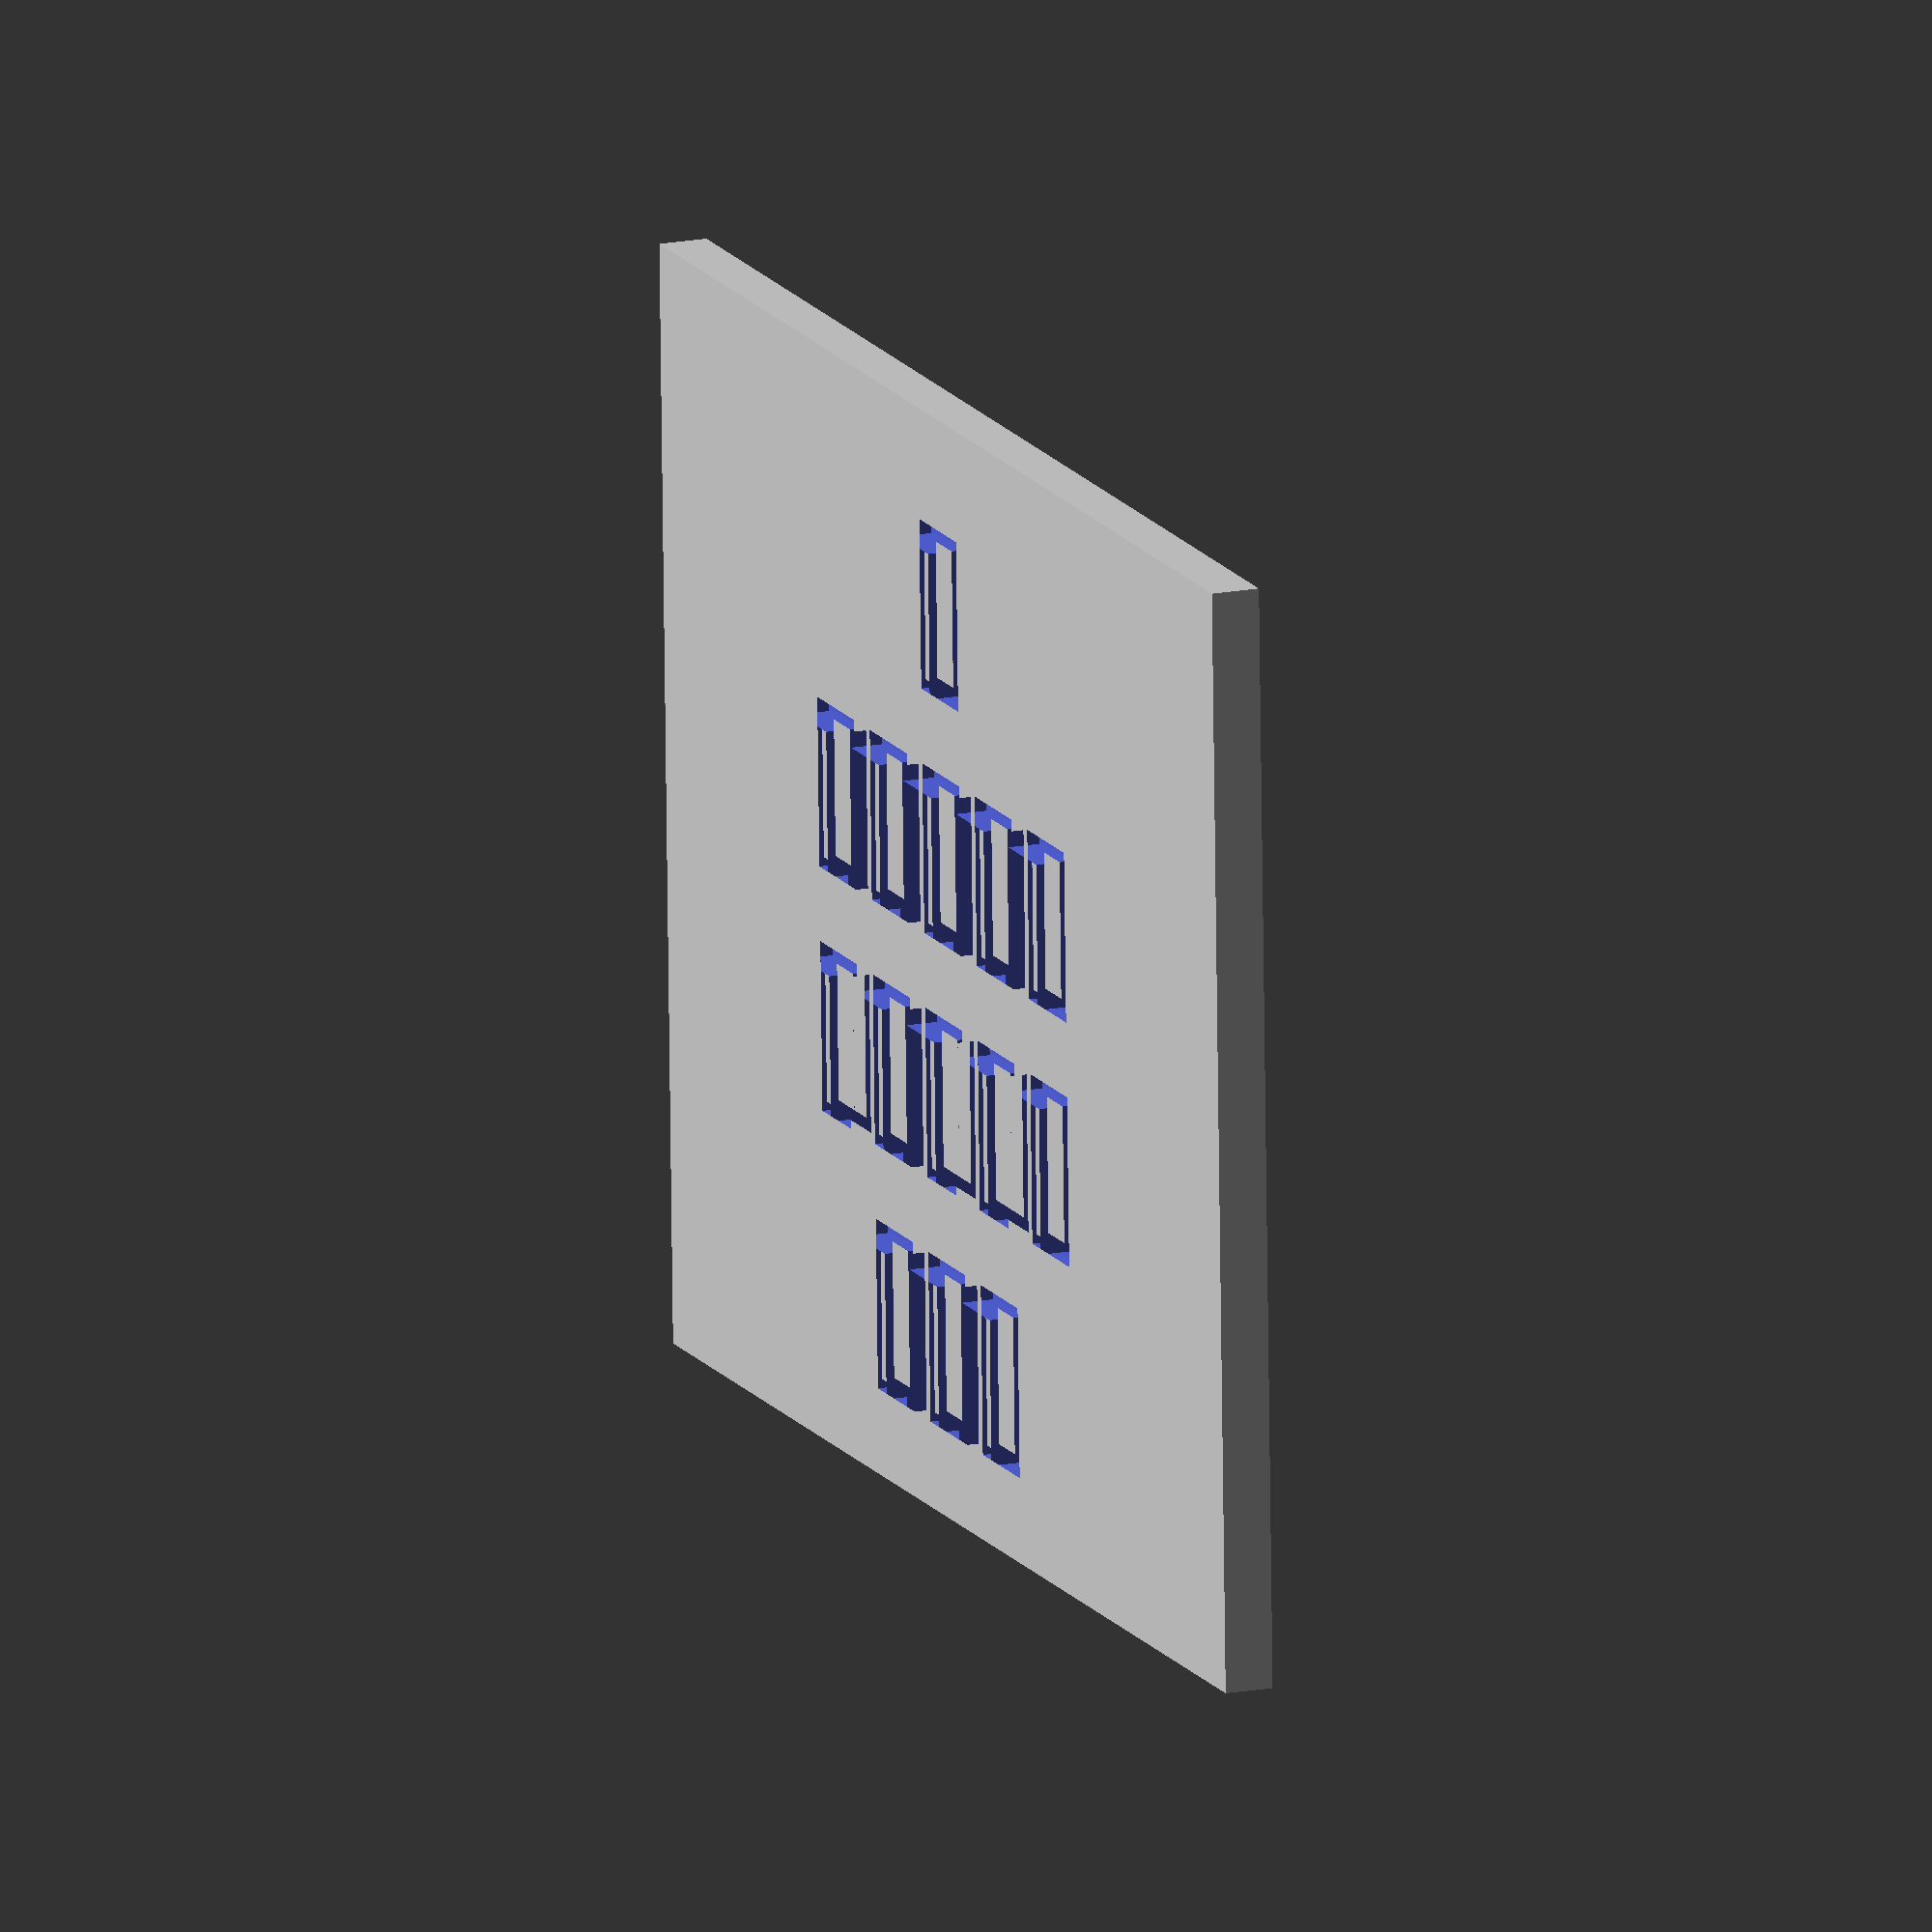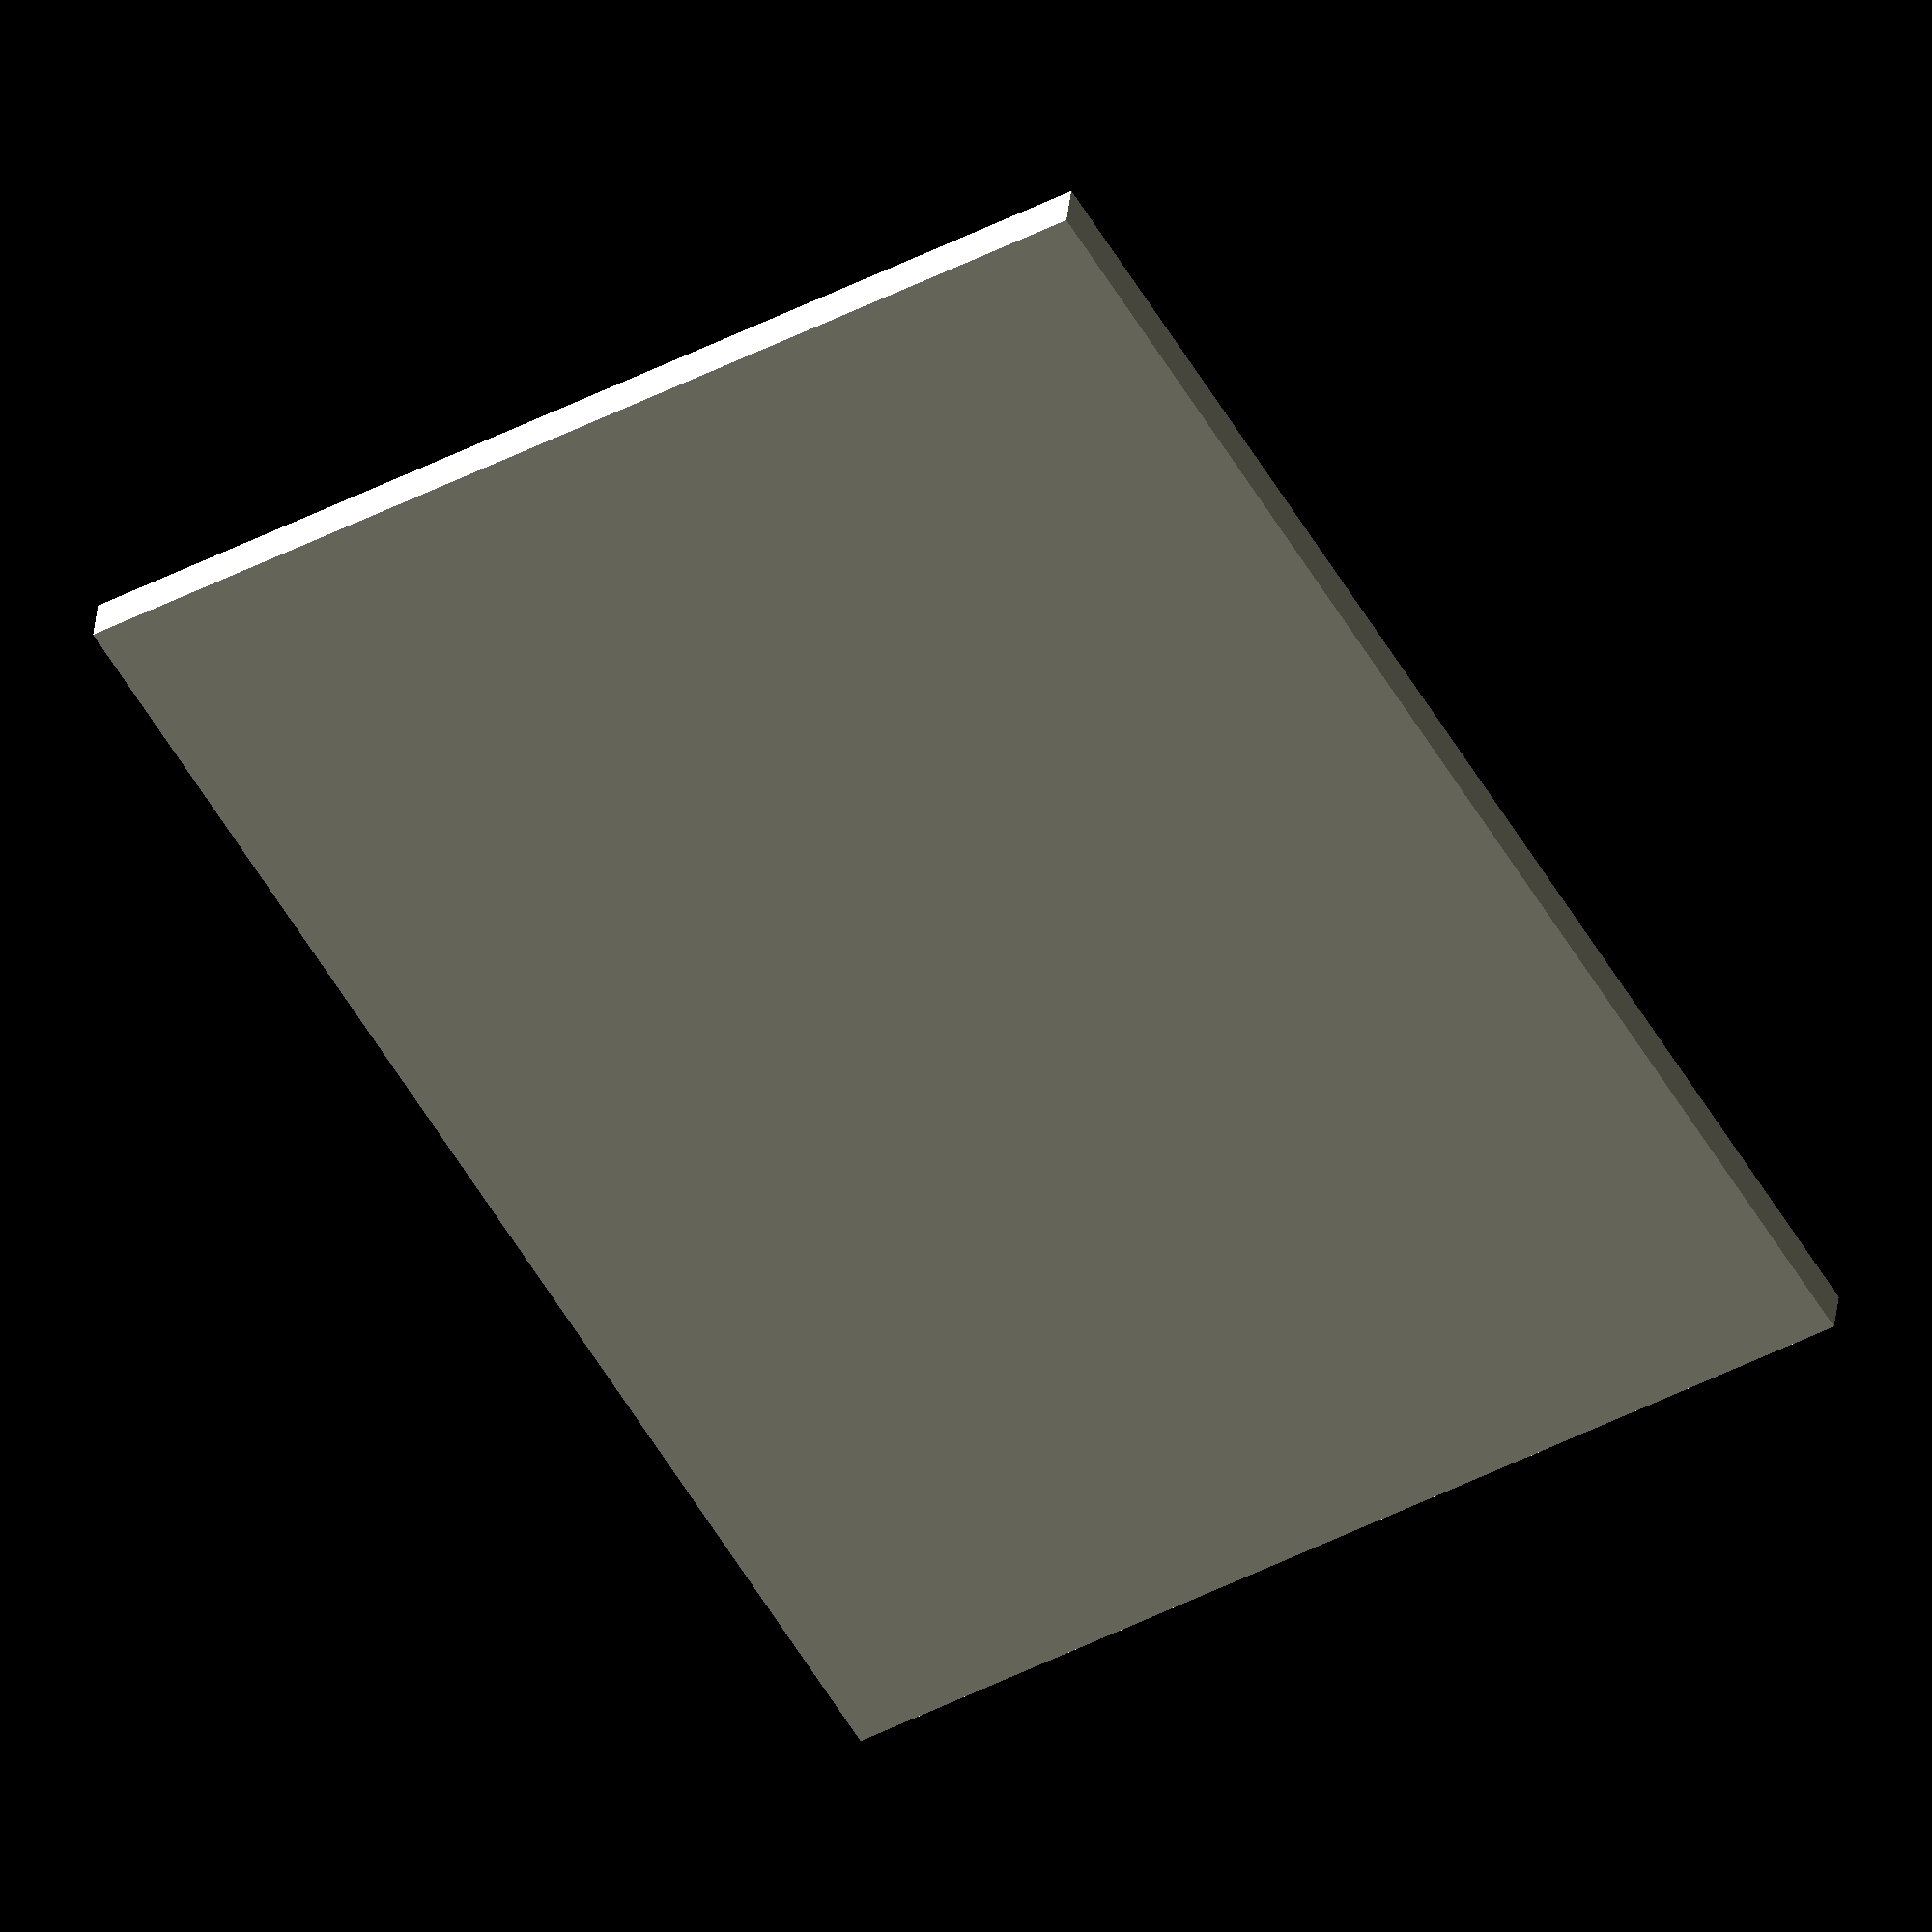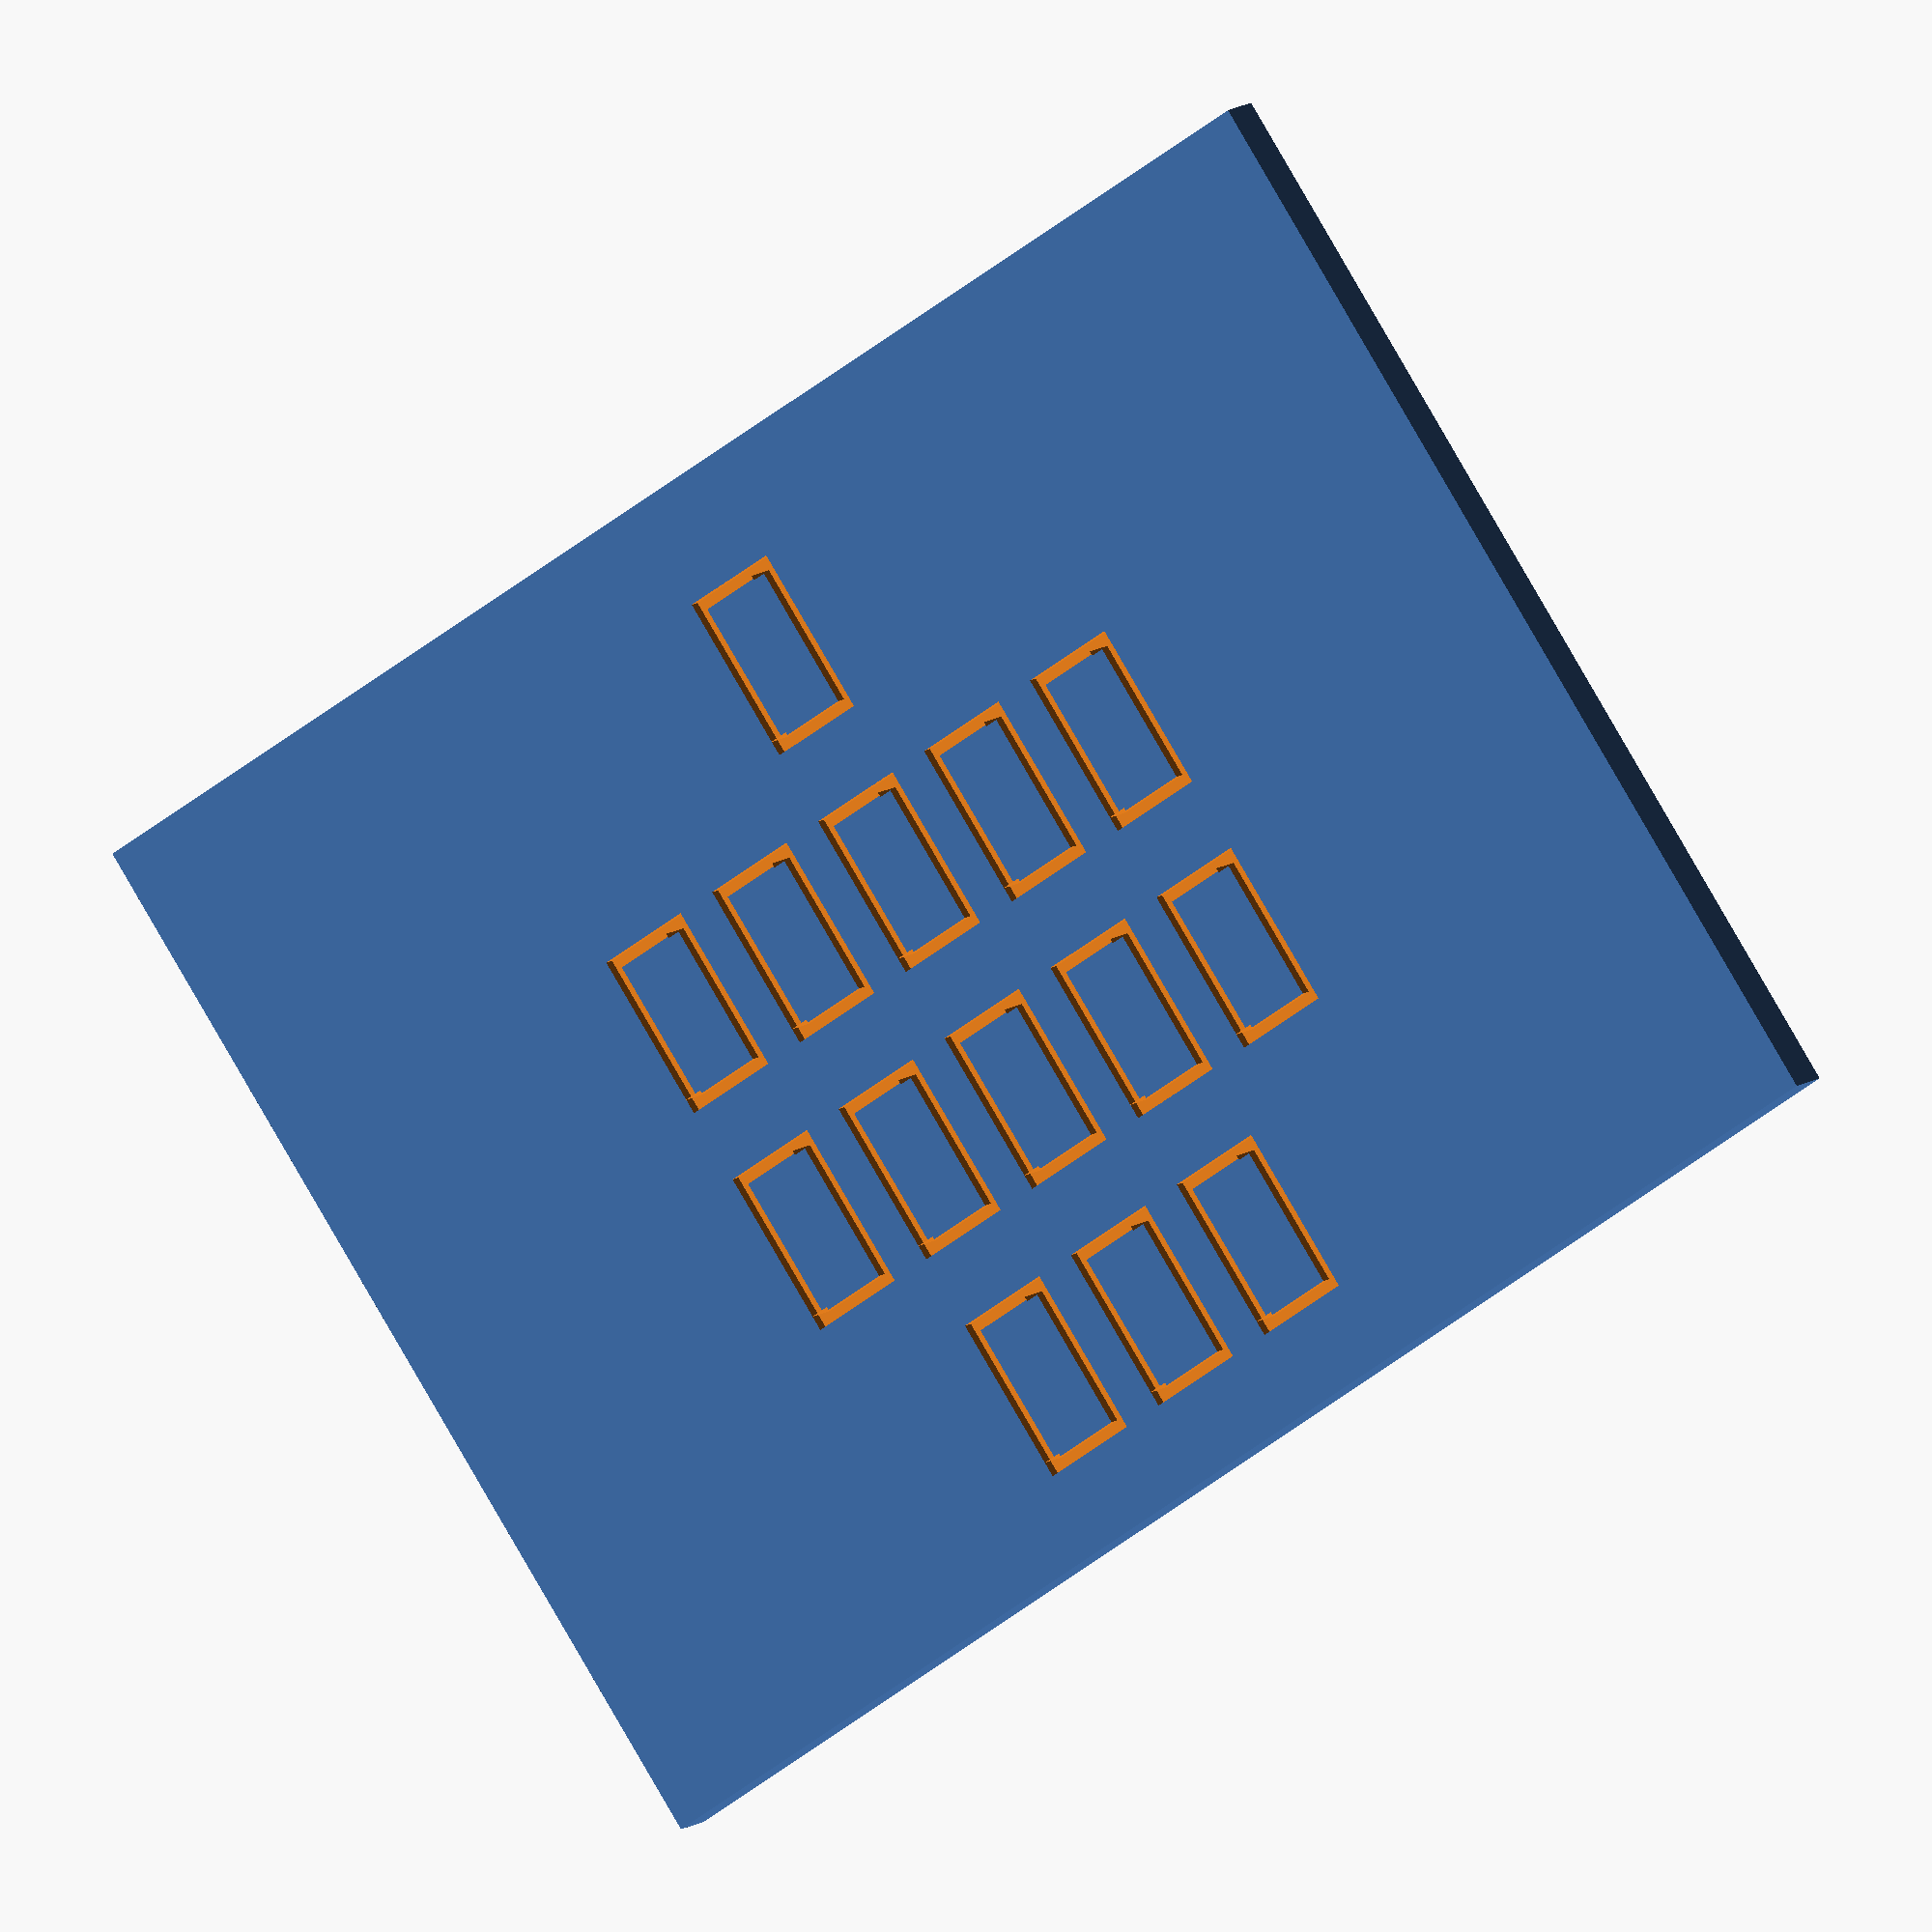
<openscad>
module nok() {
  linear_extrude(height = 3) {
    txt_end = "終";
    txt_seisaku = "制作・著作";
    txt_bar = "━━━━━";
    txt_nok = "Ⓝ◯Ⓚ";

    font_name = "Hiragino Mincho ProN";
    font_size = 14;

    translate([0, 60, 0])
    text(txt_end, font = font_name, size = font_size, halign = "center");

    translate([0, 40, 0])
    text(txt_seisaku, font = font_name, size = font_size, halign = "center");

    translate([0, 20, 0])
    text(txt_bar, font = font_name, size = font_size, halign = "center");

    translate([0, 0, 0])
    text(txt_nok, font = font_name, size = font_size, halign = "center");
  }
}

module plate() {
  translate([0, 38, 0])
  cube([120, 90, 4], center = true);
}

difference() {
  plate();

  translate([0, 0, 1])
    nok();
}

// viewport settings
$vpr = [-30, 30, 0];
$vpt = [5, 40, 0];
$vpd = 300;

</openscad>
<views>
elev=343.6 azim=358.1 roll=68.6 proj=o view=wireframe
elev=324.5 azim=120.6 roll=185.7 proj=o view=solid
elev=170.3 azim=145.8 roll=152.9 proj=o view=solid
</views>
